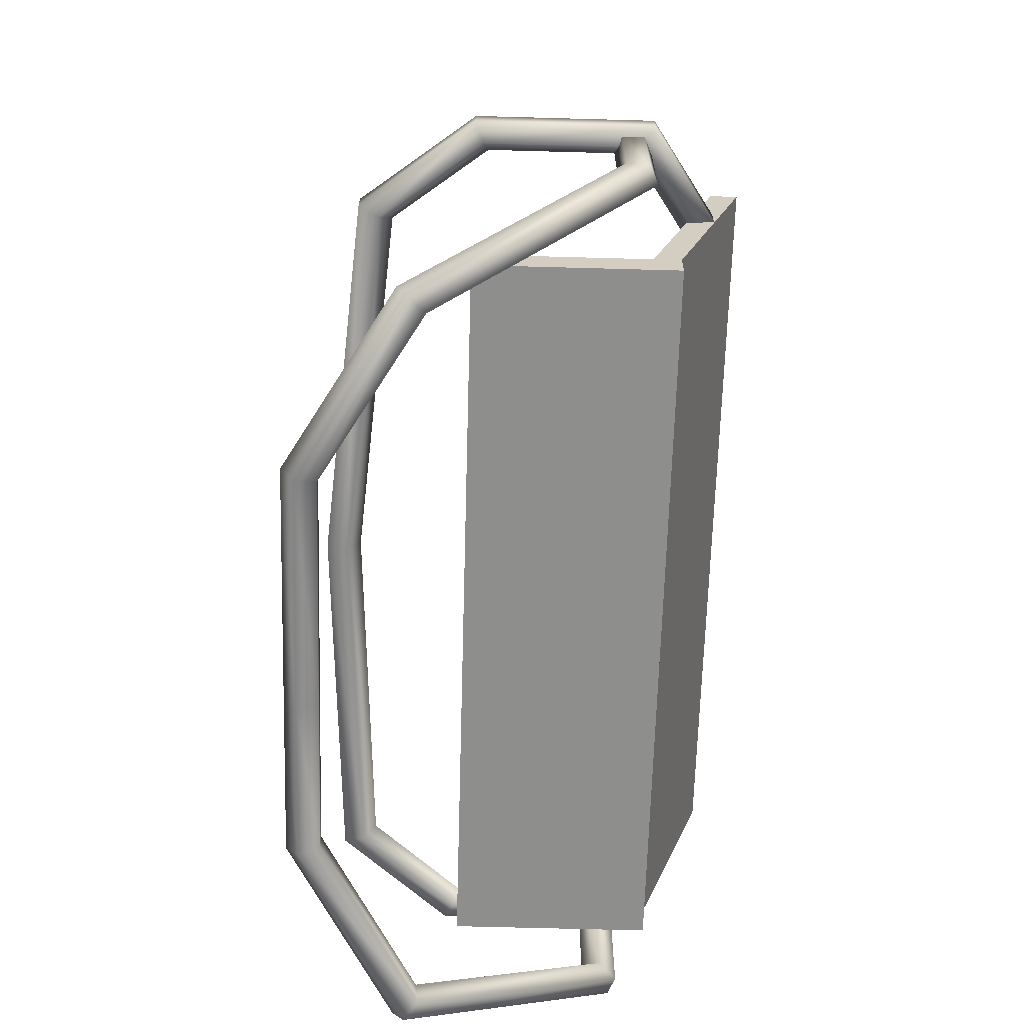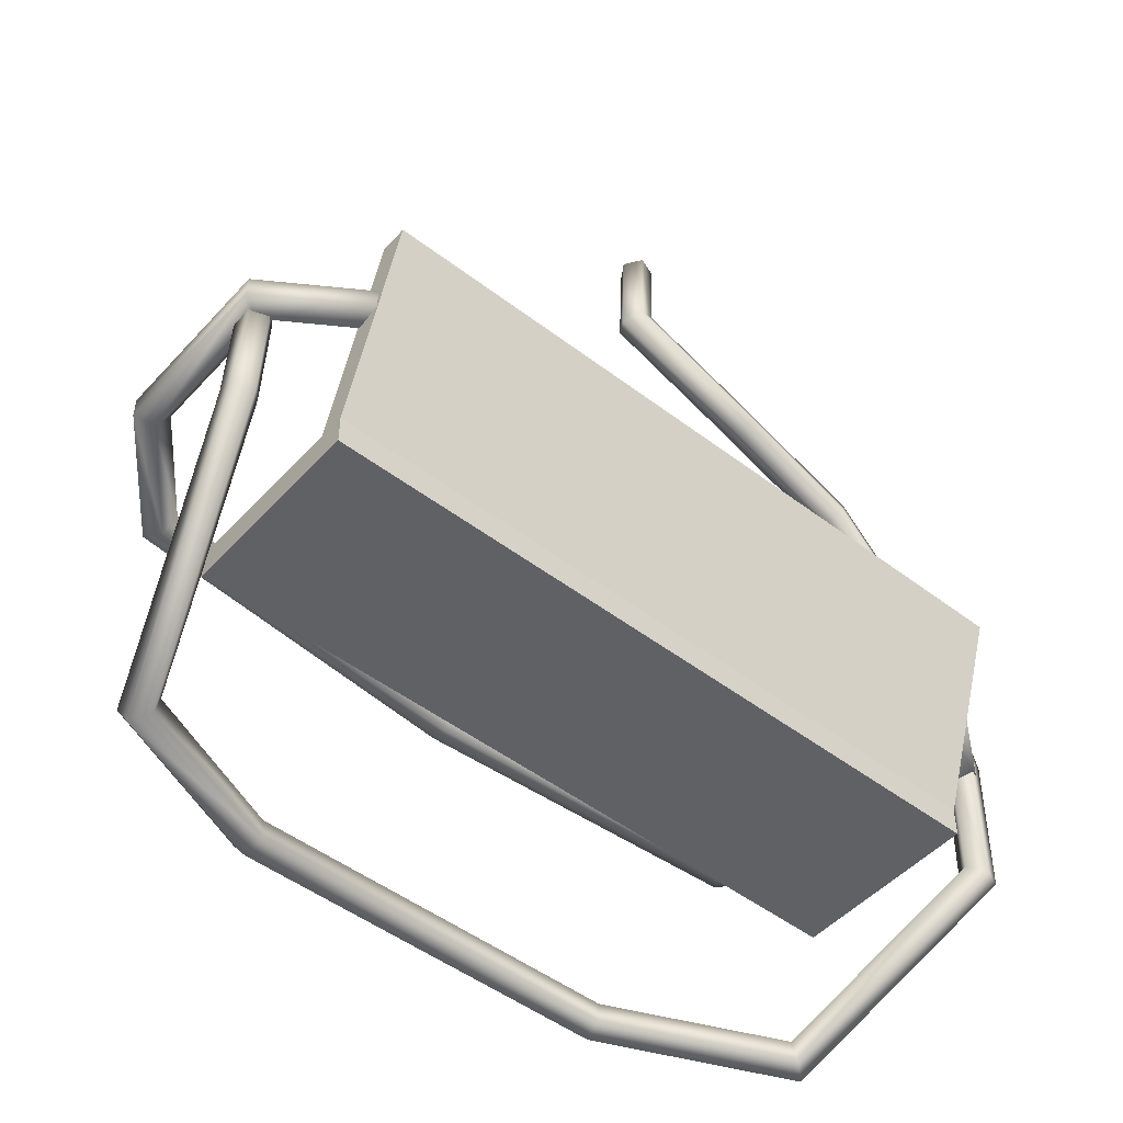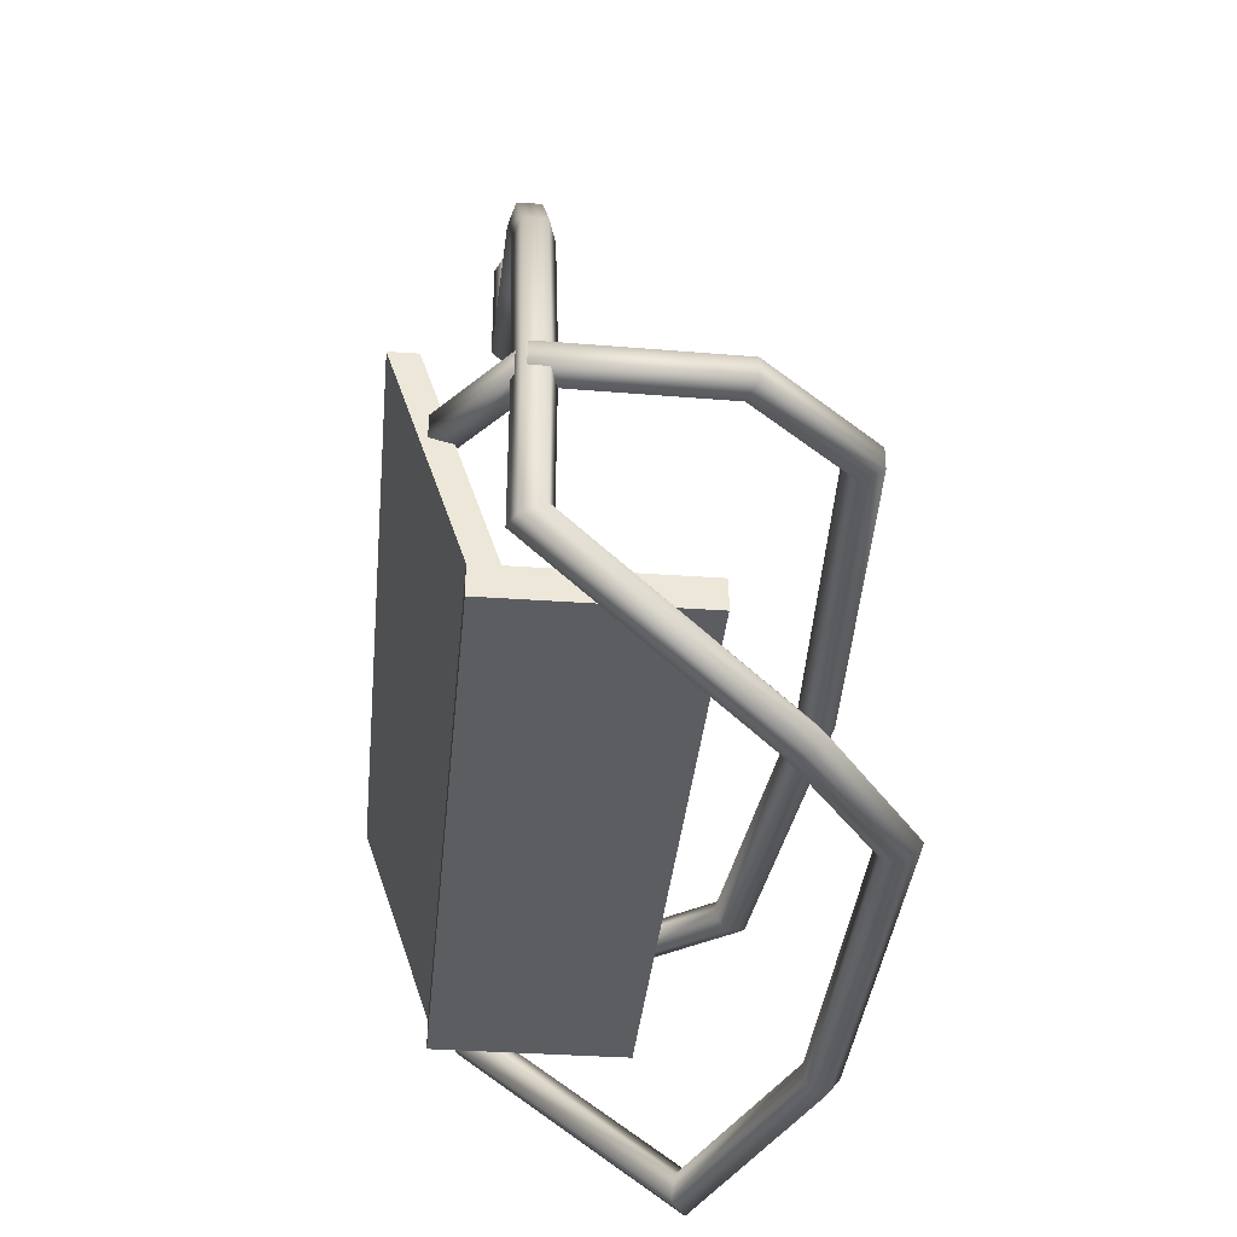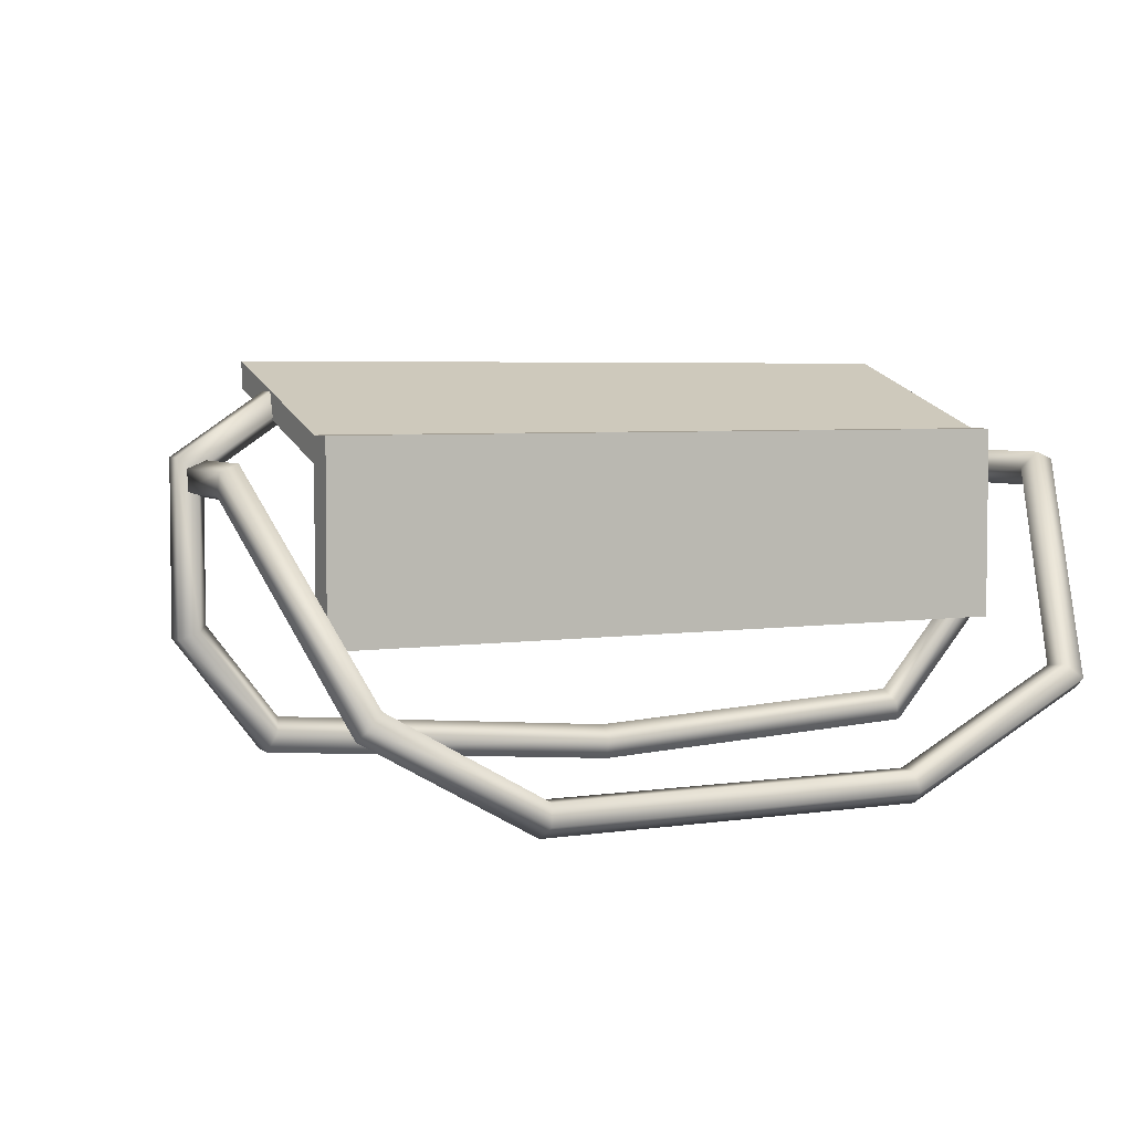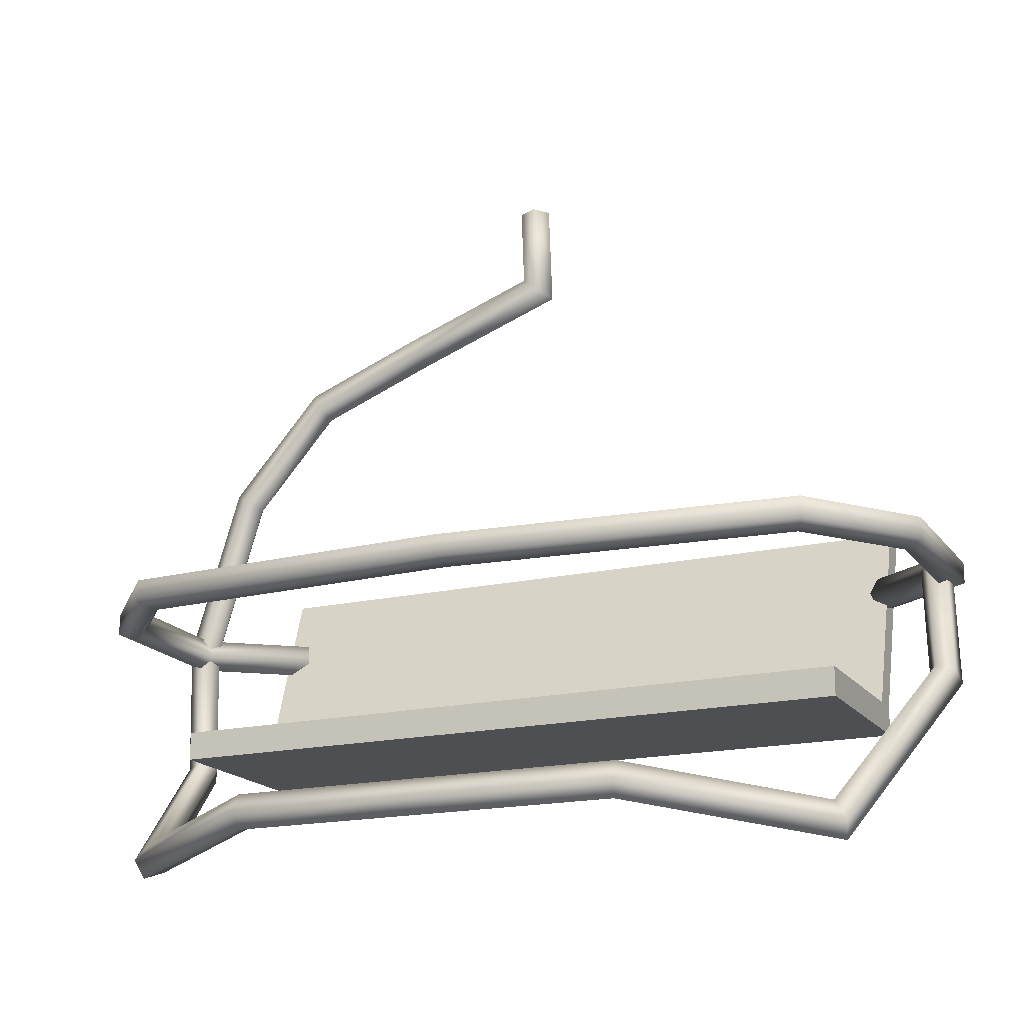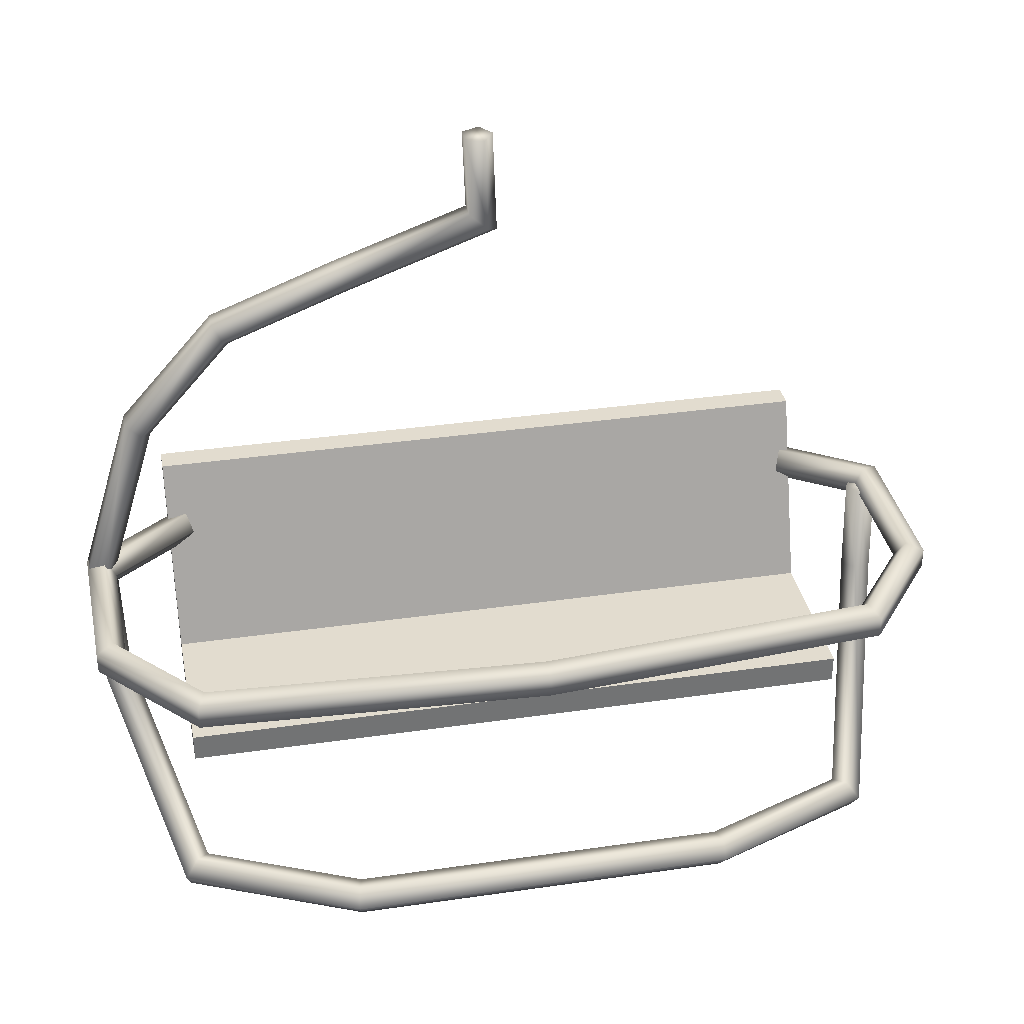
<metadata>
{"format":"obj","ext":"obj","renderer":"f3d","projection":"perspective","resolution":1024,"background":"white","views":[{"elev":-64.9,"azim":-91.6,"up":"+Y"},{"elev":-49.0,"azim":-40.3,"up":"+Y"},{"elev":-35.6,"azim":84.6,"up":"+Y"},{"elev":4.5,"azim":-26.5,"up":"+Z"},{"elev":-17.9,"azim":-155.6,"up":"+Y"},{"elev":34.7,"azim":169.0,"up":"+Y"}]}
</metadata>
<code>
v  -0.0125 0.006 0
v  -0.028 -0.4297 0
v  0.0188 -0.3928 0.0703
v  0.033 0.0039 0.0703
v  0.0947 -0.3332 0.0435
v  0.1066 0.0006 0.0435
v  0.0947 -0.3332 -0.0435
v  0.1066 0.0006 -0.0435
v  0.0188 -0.3928 -0.0703
v  0.033 0.0039 -0.0703
v  0.6141 -0.659 0
v  0.6284 -0.6105 0.0703
v  0.6515 -0.532 0.0435
v  0.6515 -0.532 -0.0435
v  0.6284 -0.6105 -0.0703
v  1.113 -0.8504 0
v  1.138 -0.8059 0.0703
v  1.178 -0.7339 0.0435
v  1.178 -0.7339 -0.0435
v  1.138 -0.8059 -0.0703
v  1.47 -1.251 0
v  1.51 -1.223 0.0703
v  1.574 -1.178 0.0435
v  1.574 -1.178 -0.0435
v  1.51 -1.223 -0.0703
v  1.677 -1.921 0
v  1.723 -1.913 0.0703
v  1.797 -1.9 0.0435
v  1.797 -1.9 -0.0435
v  1.723 -1.913 -0.0703
v  1.665 -2.472 0.0032
v  1.712 -2.518 0.0712
v  1.784 -2.519 0.0408
v  1.782 -2.474 -0.046
v  1.708 -2.445 -0.0692
v  1.42 -2.979 -0.7568
v  1.44 -3.069 -0.7462
v  1.503 -3.099 -0.8023
v  1.523 -3.027 -0.8476
v  1.471 -2.954 -0.8194
v  0.7861 -2.896 -1.135
v  0.7817 -2.983 -1.133
v  0.7985 -3.011 -1.216
v  0.8133 -2.942 -1.268
v  0.8056 -2.87 -1.218
v  0.148 -2.896 -1.135
v  0.148 -2.983 -1.133
v  0.148 -3.011 -1.216
v  0.148 -2.942 -1.268
v  0.148 -2.87 -1.218
v  -0.776 -2.896 -1.135
v  -0.7695 -2.983 -1.133
v  -0.7846 -3.011 -1.216
v  -0.8004 -2.942 -1.268
v  -0.7951 -2.87 -1.218
v  -1.448 -3.029 -0.7566
v  -1.473 -3.121 -0.7445
v  -1.537 -3.153 -0.8014
v  -1.553 -3.08 -0.8487
v  -1.498 -3.003 -0.821
v  -1.679 -2.371 0.0032
v  -1.728 -2.409 0.0712
v  -1.801 -2.406 0.0409
v  -1.796 -2.367 -0.046
v  -1.721 -2.345 -0.0693
v  -1.666 -1.927 0.0032
v  -1.714 -1.925 0.0712
v  -1.787 -1.922 0.0409
v  -1.783 -1.922 -0.046
v  -1.709 -1.925 -0.0693
v  1.323 -1.934 0.2212
v  1.681 -1.934 -0.0487
v  1.727 -2.004 -0.0218
v  1.348 -2.004 0.2636
v  1.802 -1.977 0.0217
v  1.389 -1.977 0.3323
v  1.802 -1.89 0.0217
v  1.389 -1.89 0.3323
v  1.727 -1.863 -0.0218
v  1.348 -1.863 0.2636
v  1.672 -1.934 -0.604
v  1.717 -2.004 -0.6252
v  1.79 -1.977 -0.6594
v  1.79 -1.89 -0.6594
v  1.717 -1.863 -0.6252
v  1.354 -1.934 -0.9708
v  1.374 -2.004 -1.021
v  1.406 -1.977 -1.102
v  1.406 -1.89 -1.102
v  1.374 -1.863 -1.021
v  -0.026 -1.934 -1.038
v  -0.0268 -2.004 -1.089
v  -0.0281 -1.977 -1.172
v  -0.0281 -1.89 -1.172
v  -0.0268 -1.863 -1.089
v  -1.425 -1.934 -0.9152
v  -1.447 -2.004 -0.9645
v  -1.483 -1.977 -1.044
v  -1.483 -1.89 -1.044
v  -1.447 -1.863 -0.9645
v  -1.706 -1.934 -0.5502
v  -1.751 -2.004 -0.5692
v  -1.825 -1.977 -0.6
v  -1.825 -1.89 -0.6
v  -1.751 -1.863 -0.5692
v  -1.706 -1.934 0.005
v  -1.751 -2.004 0.0341
v  -1.825 -1.977 0.0812
v  -1.825 -1.89 0.0812
v  -1.751 -1.863 0.0341
v  -1.39 -1.934 0.2149
v  -1.414 -2.004 0.2588
v  -1.451 -1.977 0.3299
v  -1.451 -1.89 0.3299
v  -1.414 -1.863 0.2588
v  -1.457 -2.561 -0.6017
v  -1.457 -2.443 -0.6017
v  1.43 -2.443 -0.6017
v  1.43 -2.561 -0.6017
v  -1.457 -2.561 0.1709
v  1.43 -2.561 0.1709
v  1.43 -2.443 0.1709
v  -1.457 -2.443 0.1709
v  1.43 -2.561 0.0669
v  -1.457 -2.561 0.0669
v  1.43 -2.443 0.0669
v  -1.457 -2.443 0.0669
v  1.43 -1.647 0.3383
v  -1.457 -1.647 0.3383
v  -1.457 -1.647 0.4423
v  1.43 -1.647 0.4423
g TwoSeatsGondoleH
f 1 2 3 4
f 4 3 5 6
f 6 5 7 8
f 8 7 9 10
f 10 9 2 1
f 2 11 12 3
f 3 12 13 5
f 5 13 14 7
f 7 14 15 9
f 9 15 11 2
f 11 16 17 12
f 12 17 18 13
f 13 18 19 14
f 14 19 20 15
f 15 20 16 11
f 16 21 22 17
f 17 22 23 18
f 18 23 24 19
f 19 24 25 20
f 20 25 21 16
f 21 26 27 22
f 22 27 28 23
f 23 28 29 24
f 24 29 30 25
f 25 30 26 21
f 26 31 32 27
f 27 32 33 28
f 28 33 34 29
f 29 34 35 30
f 30 35 31 26
f 31 36 37 32
f 32 37 38 33
f 33 38 39 34
f 34 39 40 35
f 35 40 36 31
f 36 41 42 37
f 37 42 43 38
f 38 43 44 39
f 39 44 45 40
f 40 45 41 36
f 41 46 47 42
f 42 47 48 43
f 43 48 49 44
f 44 49 50 45
f 45 50 46 41
f 46 51 52 47
f 47 52 53 48
f 48 53 54 49
f 49 54 55 50
f 50 55 51 46
f 51 56 57 52
f 52 57 58 53
f 53 58 59 54
f 54 59 60 55
f 55 60 56 51
f 56 61 62 57
f 57 62 63 58
f 58 63 64 59
f 59 64 65 60
f 60 65 61 56
f 61 66 67 62
f 62 67 68 63
f 63 68 69 64
f 64 69 70 65
f 65 70 66 61
f 4 6 8 1
f 8 10 1
f 68 67 66
f 69 68 66
f 70 69 66
f 71 72 73 74
f 74 73 75 76
f 76 75 77 78
f 78 77 79 80
f 80 79 72 71
f 72 81 82 73
f 73 82 83 75
f 75 83 84 77
f 77 84 85 79
f 79 85 81 72
f 81 86 87 82
f 82 87 88 83
f 83 88 89 84
f 84 89 90 85
f 85 90 86 81
f 86 91 92 87
f 87 92 93 88
f 88 93 94 89
f 89 94 95 90
f 90 95 91 86
f 91 96 97 92
f 92 97 98 93
f 93 98 99 94
f 94 99 100 95
f 95 100 96 91
f 96 101 102 97
f 97 102 103 98
f 98 103 104 99
f 99 104 105 100
f 100 105 101 96
f 101 106 107 102
f 102 107 108 103
f 103 108 109 104
f 104 109 110 105
f 105 110 106 101
f 106 111 112 107
f 107 112 113 108
f 108 113 114 109
f 109 114 115 110
f 110 115 111 106
f 74 76 78 71
f 78 80 71
f 113 112 111
f 114 113 111
f 115 114 111
f 116 117 118 119
f 120 121 122 123
f 116 119 124 125
f 125 124 121 120
f 119 118 126 124
f 124 126 122 121
f 118 117 127 126
f 128 129 130 131
f 117 116 125 127
f 127 125 120 123
f 123 122 131 130
f 122 126 128 131
f 126 127 129 128
f 127 123 130 129

</code>
